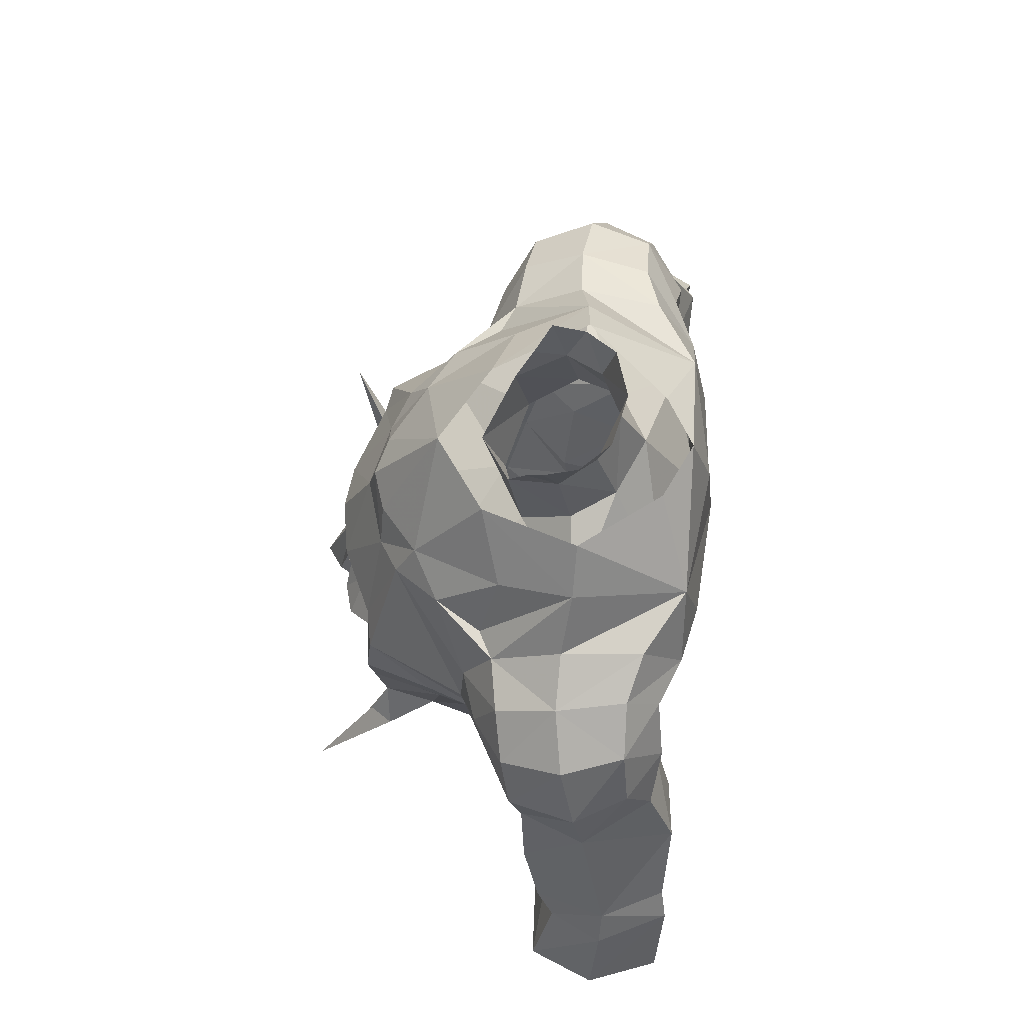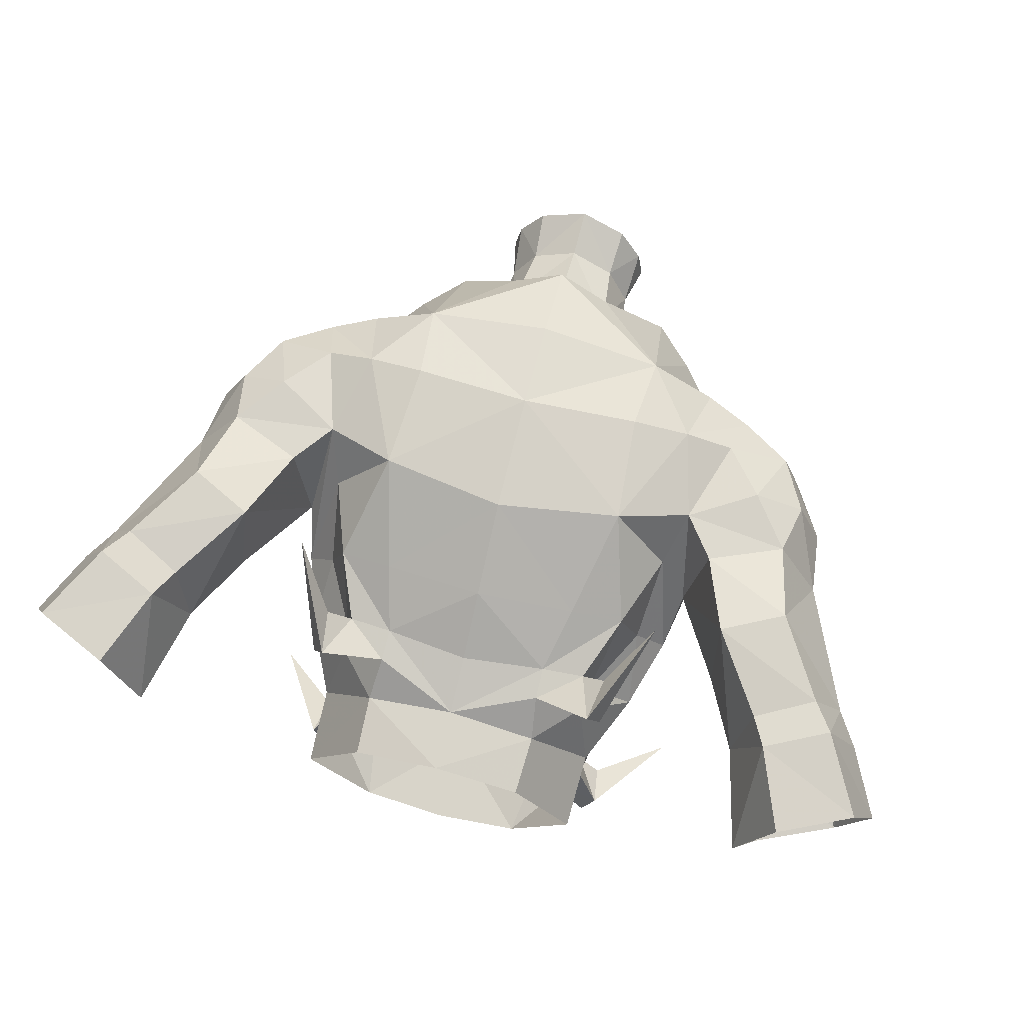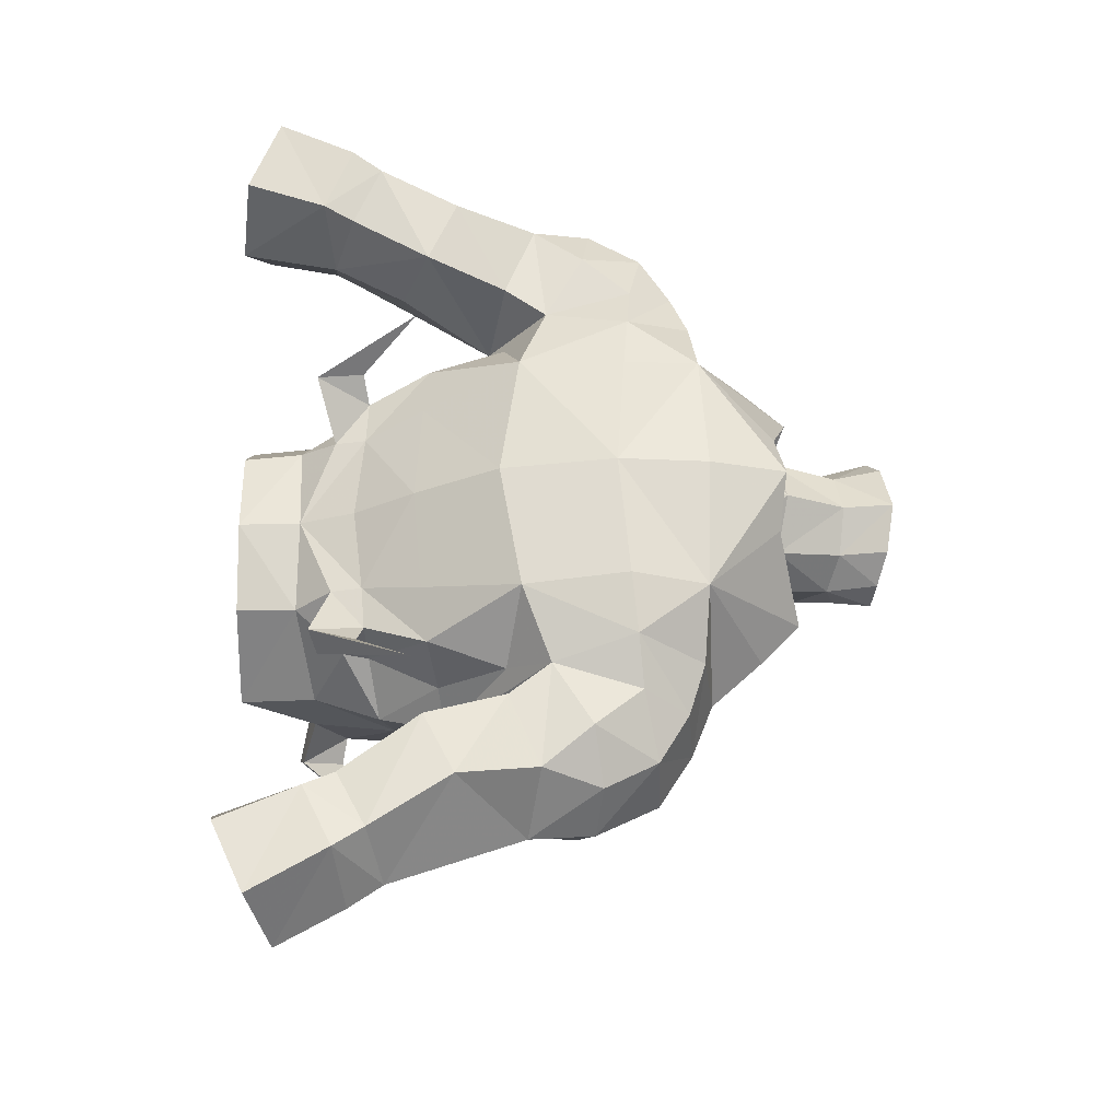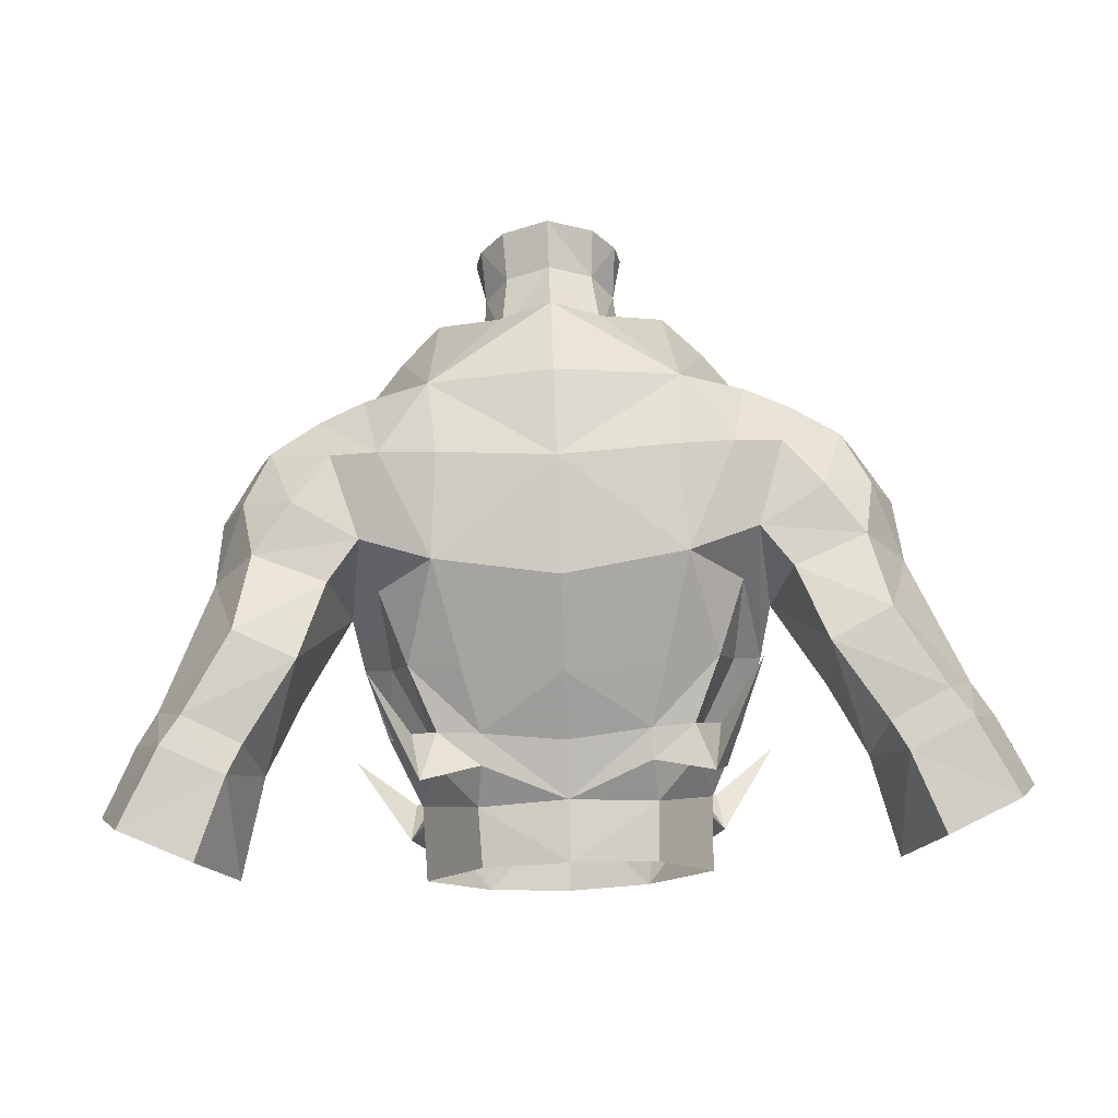
<metadata>
{"format":"obj","ext":"obj","renderer":"f3d","projection":"perspective","resolution":1024,"background":"white","views":[{"elev":70.0,"azim":93.7,"up":"+Z"},{"elev":71.4,"azim":-165.6,"up":"+Y"},{"elev":62.2,"azim":-91.0,"up":"+Y"},{"elev":77.1,"azim":177.9,"up":"+Y"}]}
</metadata>
<code>
g warrior_armour_male_30520
v -0.06428 -2.579 77.27
v 1.436 -4.819 73.05
v 3.453 -3.34 73.95
v 2.86 -0.6649 77.57
v 4.491 3.058 78.69
v 6.037 3.002 77.14
v 4.811 7.449 74.93
v 1.954 6.227 77.84
v -0.06431 7.3 78.13
v -0.06432 8.178 75.12
v -0.06432 8.522 71.61
v 4.549 8.087 72
v -3.582 -3.341 73.95
v -1.564 -4.819 73.05
v -0.06427 -5.262 73.13
v -4.62 3.058 78.69
v -2.083 6.227 77.84
v -4.94 7.449 74.93
v -6.166 3.002 77.14
v -4.678 8.087 72
v 5.263 0.1233 75.76
v 6.037 3.002 77.14
v 4.491 3.058 78.69
v -2.988 -0.6649 77.57
v -6.166 3.002 77.14
v -5.392 0.1233 75.76
v -4.62 3.058 78.69
f 1 2 3
f 1 3 4
f 5 6 7
f 5 7 8
f 9 8 7
f 9 7 10
f 11 10 7
f 11 7 12
f 1 13 14
f 1 14 15
f 16 17 18
f 16 18 19
f 9 10 18
f 9 18 17
f 11 20 18
f 11 18 10
f 1 15 2
f 4 21 22
f 23 4 22
f 4 3 21
f 13 1 24
f 25 26 24
f 27 25 24
f 24 26 13
g warrior_armour_male_30520
v 5.802 -5.259 68.21
v 7.109 -2.69 66.76
v 8.373 0.07528 67.63
v 7.907 -1.274 69.06
v -0.06432 8.522 71.61
v 4.549 8.087 72
v 4.834 7.749 67.91
v -0.06432 7.89 67.12
v 7.903 1.247 64.82
v 6.72 2.704 64.57
v 7.041 5.104 67.27
v 7.634 6.835 68.99
v -0.06429 3.779 59.09
v 3.248 4.525 61.67
v 3.266 4.285 60.45
v 3.468 3.137 58.98
v -0.06429 3.75 56.66
v 3.366 2.963 56.64
v 6.254 -2.47 62.59
v 5.675 -2.952 59.24
v 5.795 -0.2689 59.48
v 7.051 0.5239 62.15
v 4.811 7.449 74.93
v 6.037 3.002 77.14
v 7.7 2.698 75.15
v 7.371 5.908 74.73
v 9.744 2.629 74.3
v 7.7 2.698 75.15
v 7.568 -0.006457 73.39
v 9.569 0.2808 73.15
v 9.206 5.371 74.09
v 7.371 5.908 74.73
v 6.796 7.527 72.22
v 8.7 6.703 72.38
v 7.555 -1.158 71.06
v 9.441 -0.5998 71.05
v 2.44 -4.881 71.78
v 3.815 -4.127 72.47
v 3.453 -3.34 73.95
v 1.436 -4.819 73.05
v 3.261 -4.441 56.37
v 3.694 -4.052 59.08
v -0.06429 -5.151 59.79
v -0.06429 -5.171 56.27
v 13.25 3.601 70.52
v 12.42 0.9993 69.84
v 12.47 1.505 68
v 13.51 4.049 68
v 11.93 2.974 72.93
v 11.35 0.6024 72.02
v 11.13 5.417 72.89
v 12.2 5.674 70.81
v 9.721 -0.3203 69.08
v 9.971 0.857 67.56
v 6.82 -2.599 65.01
v 11.53 4.655 60.27
v 10.14 4.296 63.08
v 9.956 7.68 64.28
v 12.04 7.322 61.19
v 12.62 7.602 60.01
v 14.29 7.703 62.31
v 15.08 7.931 61.16
v 11.11 1.533 63.61
v 8.241 2.899 66.62
v 10.14 4.296 63.08
v 12.52 2.838 60.15
v 11.53 4.655 60.27
v 12.53 4.36 56.36
v 13.53 2.252 57.29
v 16.59 2.315 58.64
v 15.31 3.047 61.22
v 12.2 2.446 61.06
v 8.241 2.899 66.62
v 8.868 6.813 67.36
v 16.68 7.718 58.11
v 13.85 7.468 56.83
v 11.74 6.722 68.55
v 12.36 7.828 65.45
v 14.65 2.378 62.22
v 13.48 1.701 64.84
v 3.875 5.746 64.04
v -0.0643 6.073 63.74
v -0.06429 4.546 61.31
v 5.273 2.404 61.84
v 7.907 -1.274 69.06
v 8.373 0.07528 67.63
v 3.818 -5.062 63.19
v 5.525 -5.388 62.9
v 6.065 -5.466 66.19
v 4.336 -5.482 66.3
v 5.48 -4.973 60.38
v 3.535 -4.226 59.9
v 6.589 -4.857 58.61
v 6.074 -5.954 58.34
v 3.694 -4.052 59.08
v 5.675 -2.952 59.24
v 5.48 -4.973 60.38
v 6.369 -5.623 60.16
v 6.452 -0.5511 73.39
v 7.568 -0.006457 73.39
v 6.037 3.002 77.14
v 5.263 0.1233 75.76
v -0.06428 -6.488 67.39
v 0.8818 -6.374 67.08
v 1.8 -6.591 68.43
v -0.06427 -6.792 69.09
v 0.8952 -7.268 63.51
v -0.06429 -7.883 63.25
v 1.457 -6.015 63.09
v -0.06429 -6.253 61.84
v 4.487 -5.435 68.75
v 2.419 -5.816 67.02
v 2.334 -6.759 65.33
v 3.498 -6.469 65.35
v 7.555 -1.158 71.06
v 5.304 -2.347 73.43
v -0.06427 -5.262 73.13
v -0.06427 -5.552 71.9
v 5.959 5.278 64.26
v 4.944 4.49 61.79
v 5.137 2.562 60.84
v 6.074 4.6 60.05
v 5.137 2.562 60.84
v 3.266 4.285 60.45
v 5.559 5.697 59.79
v 5.854 5.366 61.6
v 4.944 4.49 61.79
v 4.729 -2.783 73.25
v 2.345 0.8527 75.51
v -0.06429 0.05187 74.78
v -0.06428 -4.022 72.93
v 1.659 3.611 80.45
v 1.775 4.066 82.26
v 2.693 2.922 81.92
v 2.556 2.232 80
v -0.06431 4.391 80.64
v -0.06431 4.565 82.57
v -0.06431 5.46 78.33
v 1.954 4.44 77.89
v 4.399 6.635 74.2
v -0.06432 7.85 73.76
v 2.8 2.752 77.24
v -0.06429 -0.8352 77.66
v 2.056 0.3016 78.83
v -5.93 -5.259 68.21
v -8.036 -1.274 69.06
v -8.502 0.07526 67.63
v -7.238 -2.69 66.76
v -4.962 7.749 67.91
v -4.678 8.087 72
v -8.032 1.247 64.82
v -7.762 6.835 68.99
v -7.17 5.104 67.27
v -6.849 2.704 64.57
v -3.395 4.285 60.45
v -3.377 4.525 61.67
v -3.495 2.963 56.64
v -3.596 3.137 58.98
v -6.382 -2.47 62.59
v -7.18 0.5239 62.15
v -5.924 -0.2689 59.48
v -5.804 -2.952 59.24
v -4.94 7.449 74.93
v -7.5 5.908 74.73
v -7.828 2.698 75.15
v -6.166 3.002 77.14
v -9.873 2.629 74.3
v -9.698 0.2808 73.15
v -7.697 -0.006459 73.39
v -7.828 2.698 75.15
v -7.5 5.908 74.73
v -9.335 5.371 74.09
v -6.925 7.527 72.22
v -8.829 6.703 72.38
v -7.684 -1.158 71.06
v -9.569 -0.5998 71.05
v -2.568 -4.881 71.78
v -1.564 -4.819 73.05
v -3.582 -3.341 73.95
v -3.944 -4.127 72.47
v -3.822 -4.052 59.08
v -3.389 -4.441 56.37
v -3.664 -4.226 59.9
v -13.38 3.601 70.52
v -13.64 4.049 68
v -12.6 1.505 68
v -12.55 0.9992 69.84
v -12.06 2.974 72.93
v -11.48 0.6024 72.02
v -11.26 5.417 72.89
v -12.33 5.674 70.81
v -10.1 0.857 67.56
v -9.849 -0.3203 69.08
v -6.948 -2.599 65.01
v -11.66 4.655 60.27
v -12.17 7.322 61.19
v -10.08 7.68 64.28
v -10.26 4.296 63.08
v -12.75 7.602 60.01
v -15.21 7.931 61.16
v -14.42 7.703 62.31
v -11.24 1.533 63.61
v -10.26 4.296 63.08
v -8.369 2.899 66.62
v -12.65 2.838 60.15
v -13.65 2.252 57.29
v -12.66 4.36 56.36
v -11.66 4.655 60.27
v -16.72 2.315 58.64
v -15.43 3.047 61.22
v -12.33 2.446 61.06
v -8.996 6.813 67.36
v -8.369 2.899 66.62
v -16.81 7.718 58.11
v -13.98 7.468 56.83
v -12.49 7.828 65.45
v -11.86 6.722 68.55
v -13.61 1.701 64.84
v -14.78 2.378 62.22
v -4.004 5.746 64.04
v -5.402 2.404 61.84
v -8.502 0.07526 67.63
v -8.036 -1.274 69.06
v -3.947 -5.062 63.19
v -4.464 -5.482 66.3
v -6.193 -5.466 66.19
v -5.653 -5.388 62.9
v -5.609 -4.973 60.38
v -6.718 -4.857 58.61
v -5.804 -2.952 59.24
v -3.822 -4.052 59.08
v -6.203 -5.954 58.34
v -6.498 -5.623 60.16
v -5.609 -4.973 60.38
v -6.581 -0.5511 73.39
v -5.392 0.1233 75.76
v -6.166 3.002 77.14
v -7.697 -0.006459 73.39
v -1.928 -6.591 68.43
v -1.01 -6.374 67.08
v -1.024 -7.268 63.51
v -1.586 -6.015 63.09
v -4.616 -5.437 68.75
v -2.547 -5.816 67.02
v -3.625 -6.476 65.39
v -2.524 -6.709 64.99
v -7.684 -1.158 71.06
v -5.433 -2.347 73.43
v -6.088 5.278 64.26
v -5.072 4.49 61.79
v -5.265 2.562 60.84
v -6.203 4.6 60.05
v -5.688 5.697 59.79
v -3.395 4.285 60.45
v -5.265 2.562 60.84
v -5.072 4.49 61.79
v -5.983 5.366 61.6
v -4.857 -2.783 73.25
v -2.474 0.8527 75.51
v -1.788 3.611 80.45
v -2.684 2.232 80
v -2.822 2.922 81.92
v -1.903 4.066 82.26
v -4.527 6.635 74.2
v -2.083 4.44 77.89
v -2.928 2.752 77.24
v -2.184 0.3016 78.83
v 1.46 -6.432 63.82
v 6.796 7.527 72.22
v 5.709 -0.5888 56.5
v 7.7 2.698 75.15
v 7.634 6.835 68.99
v 8.241 2.899 66.62
v 10.2 6.997 70.51
v 15.56 5.16 62.84
v 17.74 4.87 58.87
v 16.42 5.113 61.51
v 12.53 4.36 56.36
v 5.48 -4.973 60.38
v 3.535 -4.226 59.9
v 3.694 -4.052 59.08
v -0.06429 -6.59 62.57
v 9.069 -7.455 62.36
v 7.45 7.198 63.81
v 6.102 3.037 76.26
v 2.443 0.9811 80.38
v 2.936 1.637 81.78
v -1.589 -6.432 63.82
v -6.925 7.527 72.22
v -5.837 -0.5888 56.5
v -7.828 2.698 75.15
v -7.762 6.835 68.99
v -8.369 2.899 66.62
v -10.33 6.997 70.51
v -15.69 5.16 62.84
v -16.55 5.113 61.51
v -17.87 4.87 58.87
v -12.66 4.36 56.36
v -5.609 -4.973 60.38
v -3.822 -4.052 59.08
v -3.664 -4.226 59.9
v -9.198 -7.455 62.36
v -7.578 7.198 63.81
v -6.231 3.037 76.26
v -2.572 0.9811 80.38
v -3.065 1.637 81.78
f 28 29 30
f 28 30 31
f 32 33 34
f 32 34 35
f 36 37 38
f 36 38 39
f 40 41 42
f 40 42 43
f 44 40 43
f 44 43 45
f 46 47 48
f 46 48 49
f 50 51 52
f 50 52 53
f 54 55 56
f 54 56 57
f 54 58 59
f 54 59 55
f 60 59 58
f 60 58 61
f 62 63 57
f 62 57 56
f 64 65 66
f 64 66 67
f 68 69 70
f 68 70 71
f 72 73 74
f 72 74 75
f 76 77 73
f 76 73 72
f 78 76 72
f 78 72 79
f 73 80 81
f 73 81 74
f 54 76 78
f 54 78 58
f 77 76 54
f 77 54 57
f 82 46 49
f 82 49 36
f 83 84 85
f 83 85 86
f 87 86 88
f 87 88 89
f 90 81 91
f 90 91 92
f 93 94 95
f 93 95 96
f 97 98 93
f 97 93 96
f 92 94 99
f 92 99 90
f 85 84 100
f 85 100 101
f 102 103 87
f 102 87 89
f 101 104 105
f 101 105 85
f 99 106 107
f 99 107 90
f 108 109 35
f 108 35 34
f 41 110 109
f 41 109 108
f 37 36 49
f 37 49 111
f 36 30 29
f 36 29 82
f 90 107 74
f 90 74 81
f 80 112 113
f 80 113 81
f 114 115 116
f 114 116 117
f 118 115 114
f 118 114 119
f 46 115 118
f 46 118 47
f 82 116 115
f 82 115 46
f 120 121 122
f 120 122 123
f 120 123 124
f 120 124 125
f 121 125 124
f 121 124 122
f 126 127 128
f 126 128 129
f 130 131 132
f 130 132 133
f 134 131 130
f 134 130 135
f 136 137 70
f 136 70 119
f 138 117 116
f 138 116 28
f 139 131 140
f 139 140 141
f 65 138 28
f 65 31 142
f 143 142 127
f 143 127 126
f 64 67 144
f 64 144 145
f 146 37 111
f 146 111 147
f 146 108 34
f 146 34 38
f 146 147 41
f 146 41 108
f 148 111 49
f 148 49 48
f 149 150 151
f 149 151 152
f 149 153 154
f 149 154 150
f 152 151 154
f 152 154 153
f 155 156 157
f 155 157 158
f 159 160 161
f 159 161 162
f 159 163 164
f 159 164 160
f 165 166 167
f 165 167 168
f 166 159 162
f 166 162 169
f 166 165 163
f 166 163 159
f 170 157 156
f 170 156 171
f 172 173 174
f 172 174 175
f 32 35 176
f 32 176 177
f 178 179 180
f 178 180 181
f 40 182 183
f 40 183 110
f 44 184 185
f 44 185 40
f 186 187 188
f 186 188 189
f 190 191 192
f 190 192 193
f 194 195 196
f 194 196 197
f 194 197 198
f 194 198 199
f 200 201 199
f 200 199 198
f 202 196 195
f 202 195 203
f 204 205 206
f 204 206 207
f 208 209 70
f 208 70 210
f 211 212 213
f 211 213 214
f 215 211 214
f 215 214 216
f 217 218 211
f 217 211 215
f 214 213 219
f 214 219 220
f 194 199 217
f 194 217 215
f 216 195 194
f 216 194 215
f 221 178 187
f 221 187 186
f 222 223 224
f 222 224 225
f 226 227 228
f 226 228 223
f 229 230 231
f 229 231 219
f 232 233 234
f 232 234 235
f 236 233 232
f 236 232 237
f 230 229 238
f 230 238 235
f 224 239 240
f 224 240 225
f 241 227 226
f 241 226 242
f 239 224 243
f 239 243 244
f 238 229 245
f 238 245 246
f 247 176 35
f 247 35 109
f 183 247 109
f 183 109 110
f 181 248 187
f 181 187 178
f 178 221 175
f 178 175 174
f 229 219 213
f 229 213 245
f 220 219 249
f 220 249 250
f 251 252 253
f 251 253 254
f 255 210 251
f 255 251 254
f 186 189 255
f 186 255 254
f 221 186 254
f 221 254 253
f 256 257 258
f 256 258 259
f 256 260 261
f 256 261 257
f 259 258 261
f 259 261 260
f 262 263 264
f 262 264 265
f 130 133 266
f 130 266 267
f 268 135 130
f 268 130 267
f 269 210 70
f 269 70 137
f 270 172 253
f 270 253 252
f 271 252 272
f 271 272 273
f 207 274 173
f 207 173 172
f 275 262 265
f 275 265 274
f 204 145 144
f 204 144 205
f 276 277 248
f 276 248 181
f 276 180 176
f 276 176 247
f 276 247 183
f 276 183 277
f 278 188 187
f 278 187 248
f 279 280 281
f 279 281 282
f 279 282 283
f 279 283 284
f 280 284 283
f 280 283 281
f 285 158 157
f 285 157 286
f 287 288 289
f 287 289 290
f 287 290 164
f 287 164 163
f 165 168 291
f 165 291 292
f 292 293 288
f 292 288 287
f 165 292 163
f 292 287 163
f 170 294 286
f 170 286 157
f 131 134 295
f 42 41 147
f 41 40 110
f 50 53 296
f 297 43 48
f 127 298 128
f 61 299 60
f 39 300 36
f 70 69 119
f 75 79 72
f 301 79 104
f 301 78 79
f 61 301 299
f 78 61 58
f 73 77 63
f 112 80 63
f 63 77 57
f 62 112 63
f 296 39 34
f 98 302 106
f 93 106 99
f 83 86 87
f 302 89 88
f 107 75 74
f 99 94 93
f 97 303 304
f 104 75 105
f 304 303 89
f 89 303 102
f 87 103 305
f 105 88 85
f 98 106 93
f 98 304 302
f 304 89 302
f 87 305 83
f 98 97 304
f 297 45 43
f 301 104 299
f 78 301 61
f 100 299 101
f 101 299 104
f 75 104 79
f 88 86 85
f 36 300 30
f 81 113 91
f 80 73 63
f 107 302 75
f 75 302 105
f 107 106 302
f 302 88 105
f 33 296 34
f 50 296 33
f 306 307 308
f 47 297 48
f 136 309 137
f 134 135 309
f 295 134 136
f 120 310 121
f 125 310 120
f 121 310 125
f 132 139 138
f 139 117 138
f 295 136 114
f 295 140 131
f 134 309 136
f 136 119 114
f 28 31 65
f 138 65 64
f 65 142 143
f 143 129 66
f 126 129 143
f 66 65 143
f 138 64 132
f 132 145 133
f 64 145 132
f 116 29 28
f 82 29 116
f 132 131 139
f 38 34 39
f 38 37 146
f 48 43 148
f 147 111 148
f 148 43 42
f 149 152 311
f 153 149 311
f 152 153 311
f 47 68 297
f 47 69 68
f 166 312 167
f 313 171 162
f 162 314 313
f 162 161 314
f 169 156 312
f 171 156 169
f 169 312 166
f 162 171 169
f 312 156 155
f 267 315 268
f 182 277 183
f 40 185 182
f 190 316 191
f 317 188 185
f 265 264 318
f 201 200 319
f 179 178 320
f 70 209 71
f 212 211 218
f 321 244 218
f 321 218 217
f 201 319 321
f 217 199 201
f 214 203 216
f 250 203 220
f 203 195 216
f 202 203 250
f 316 176 179
f 237 246 322
f 232 238 246
f 222 226 223
f 322 228 227
f 245 213 212
f 238 232 235
f 236 323 324
f 244 243 212
f 323 227 324
f 227 241 324
f 226 325 242
f 243 224 228
f 237 232 246
f 237 322 323
f 323 322 227
f 226 222 325
f 237 323 236
f 317 185 184
f 321 319 244
f 217 201 321
f 240 239 319
f 239 244 319
f 212 218 244
f 228 224 223
f 178 174 320
f 219 231 249
f 220 203 214
f 245 212 322
f 212 243 322
f 245 322 246
f 322 243 228
f 177 176 316
f 190 177 316
f 326 327 328
f 189 188 317
f 269 137 309
f 268 309 135
f 315 269 268
f 256 259 329
f 260 256 329
f 259 260 329
f 266 270 271
f 271 270 252
f 315 251 269
f 273 267 271
f 268 269 309
f 269 251 210
f 172 270 207
f 270 204 207
f 207 275 274
f 262 275 263
f 263 275 206
f 206 275 207
f 270 266 204
f 266 133 145
f 204 266 145
f 253 172 175
f 221 253 175
f 266 271 267
f 180 179 176
f 180 276 181
f 188 278 185
f 277 278 248
f 278 182 185
f 279 330 280
f 284 330 279
f 280 330 284
f 189 317 209
f 189 209 208
f 292 291 331
f 332 288 294
f 288 332 333
f 288 333 289
f 293 331 286
f 294 288 293
f 293 292 331
f 294 293 286
f 331 285 286
f 140 295 114
f 141 140 114
f 141 114 117
f 139 141 117
f 273 251 315
f 267 273 315
f 272 252 251
f 273 272 251

</code>
